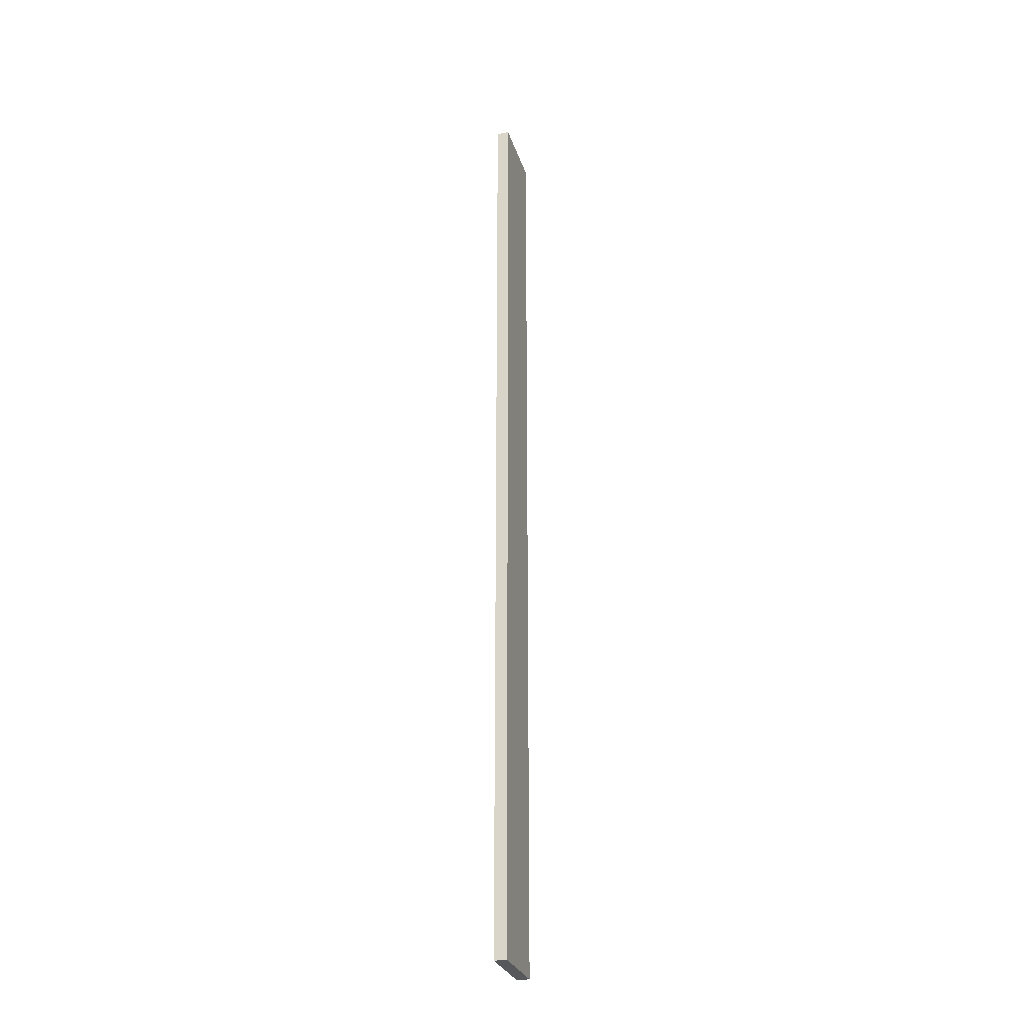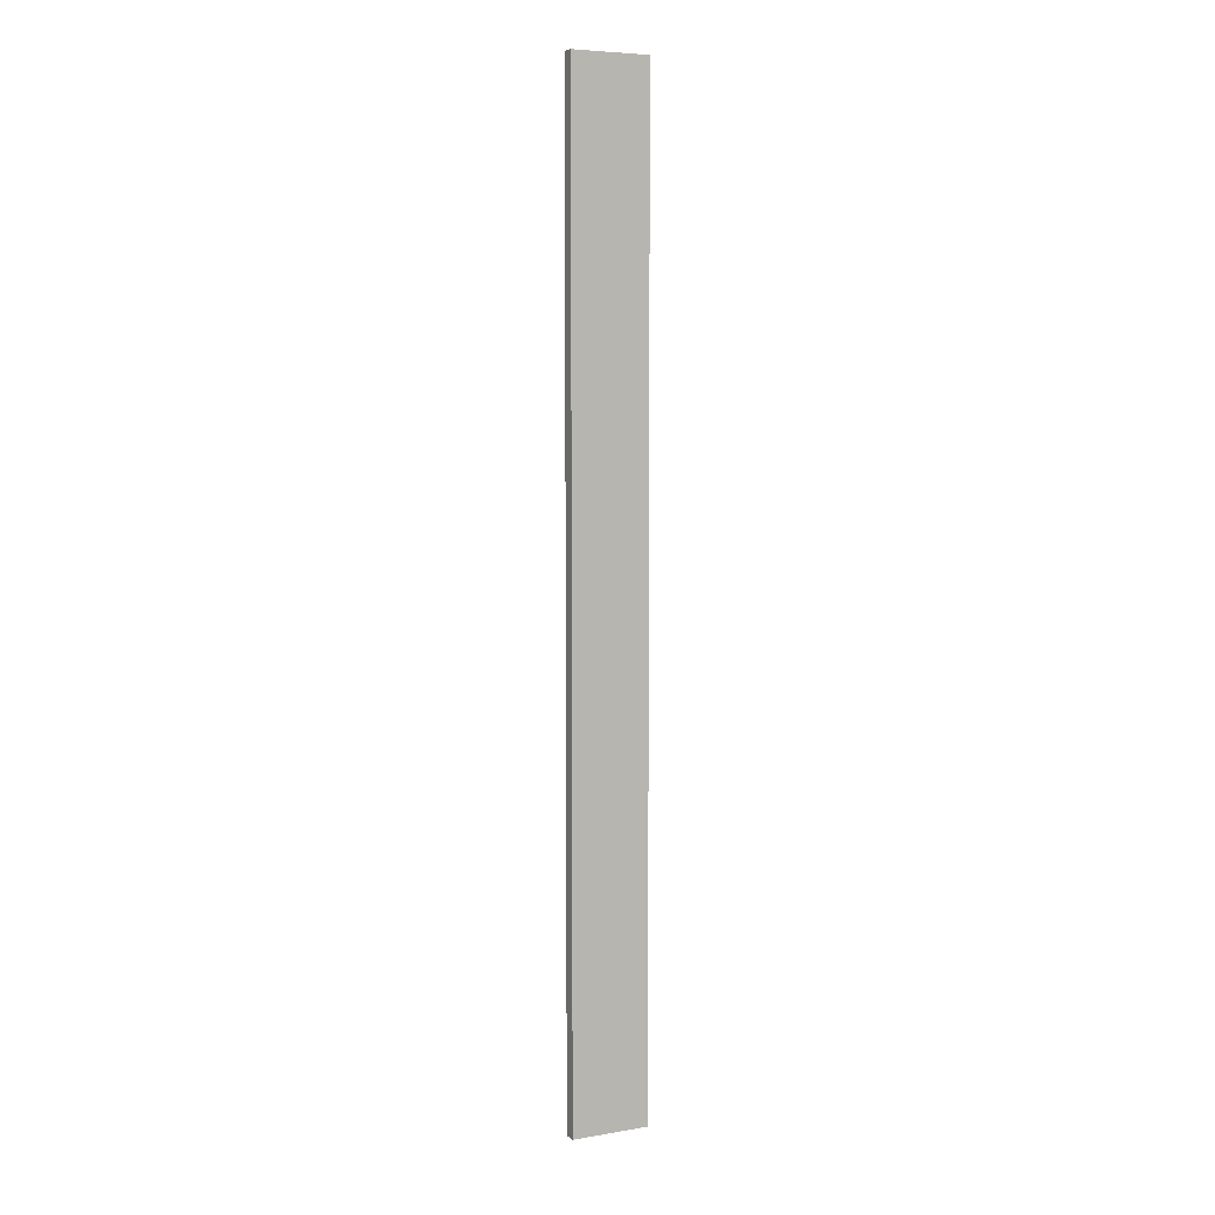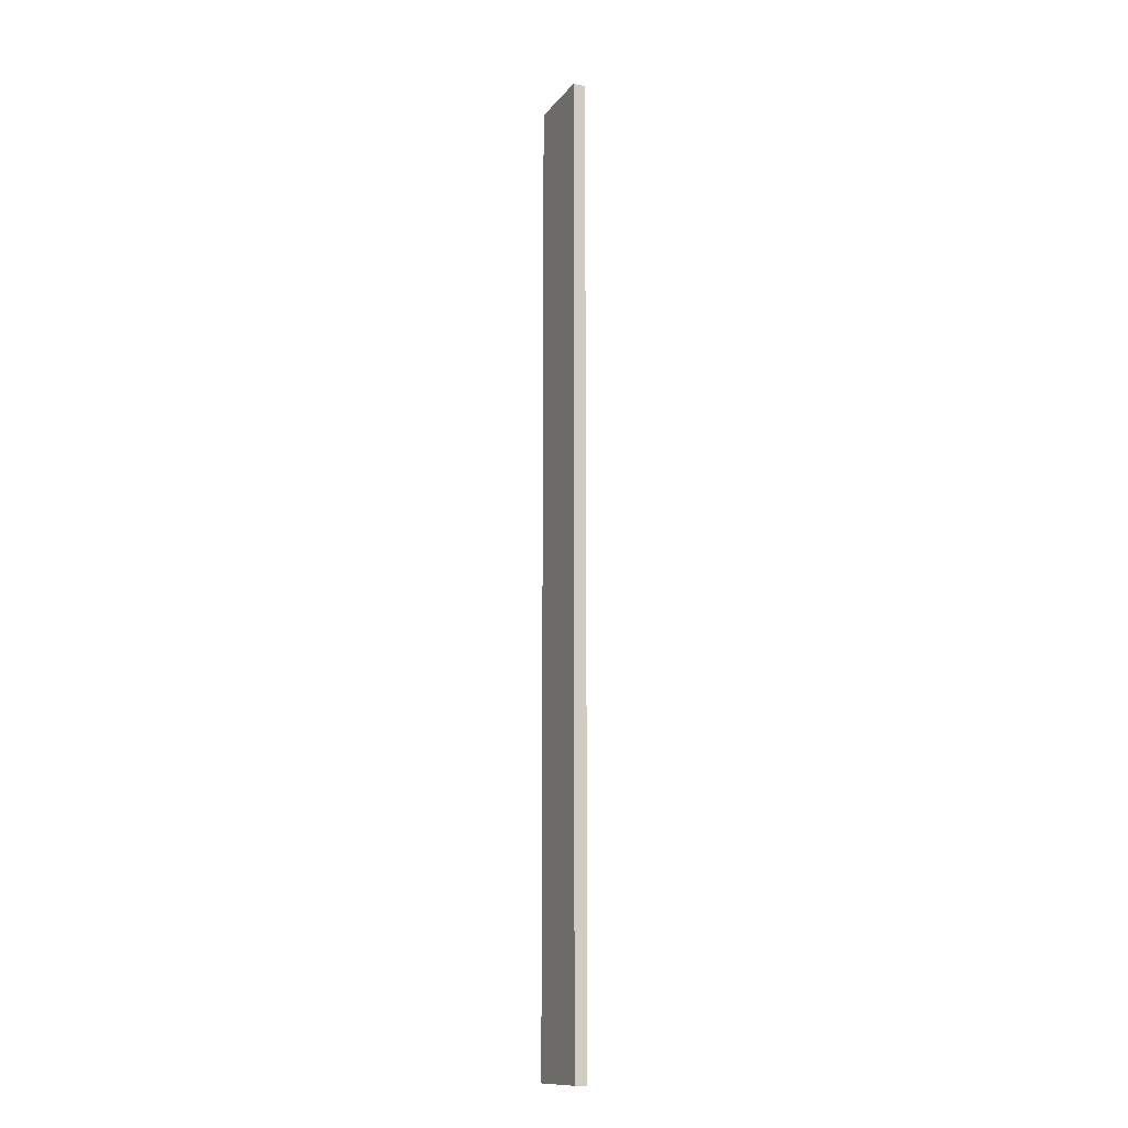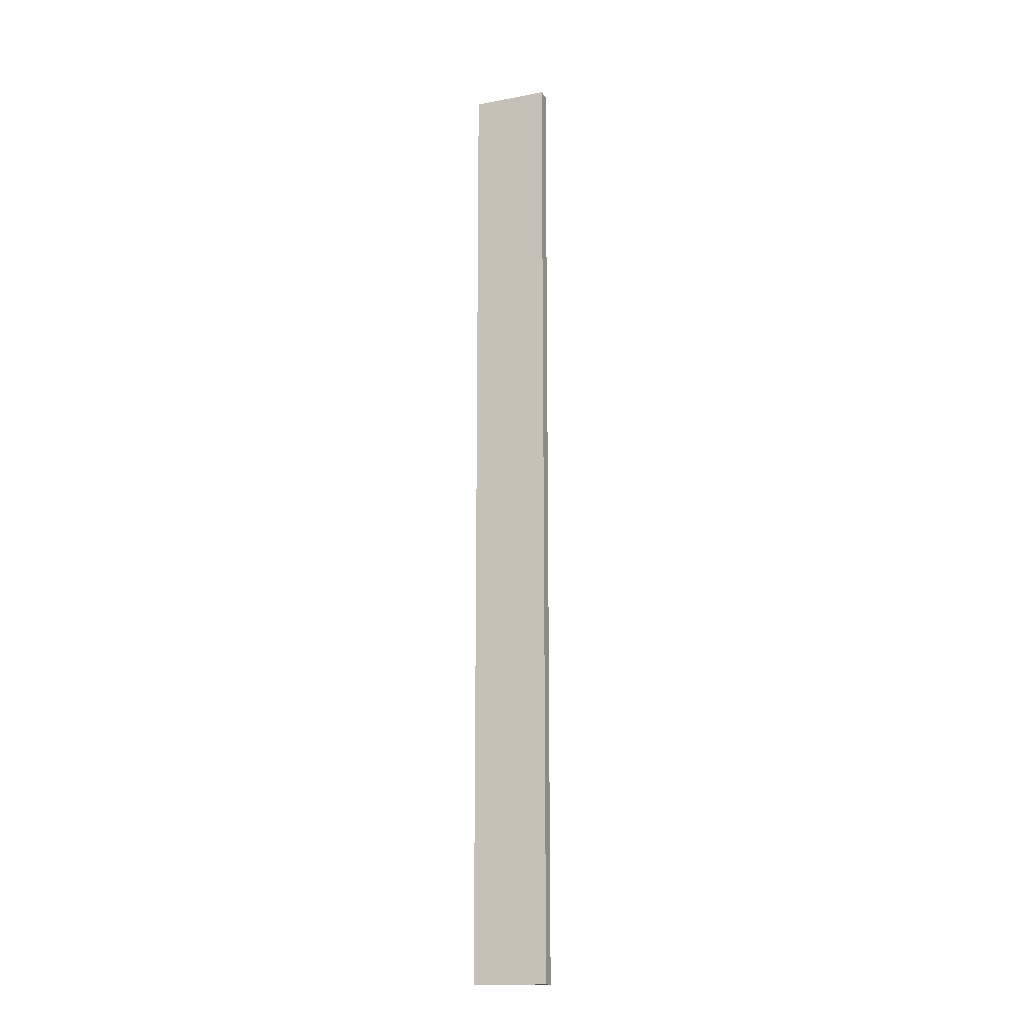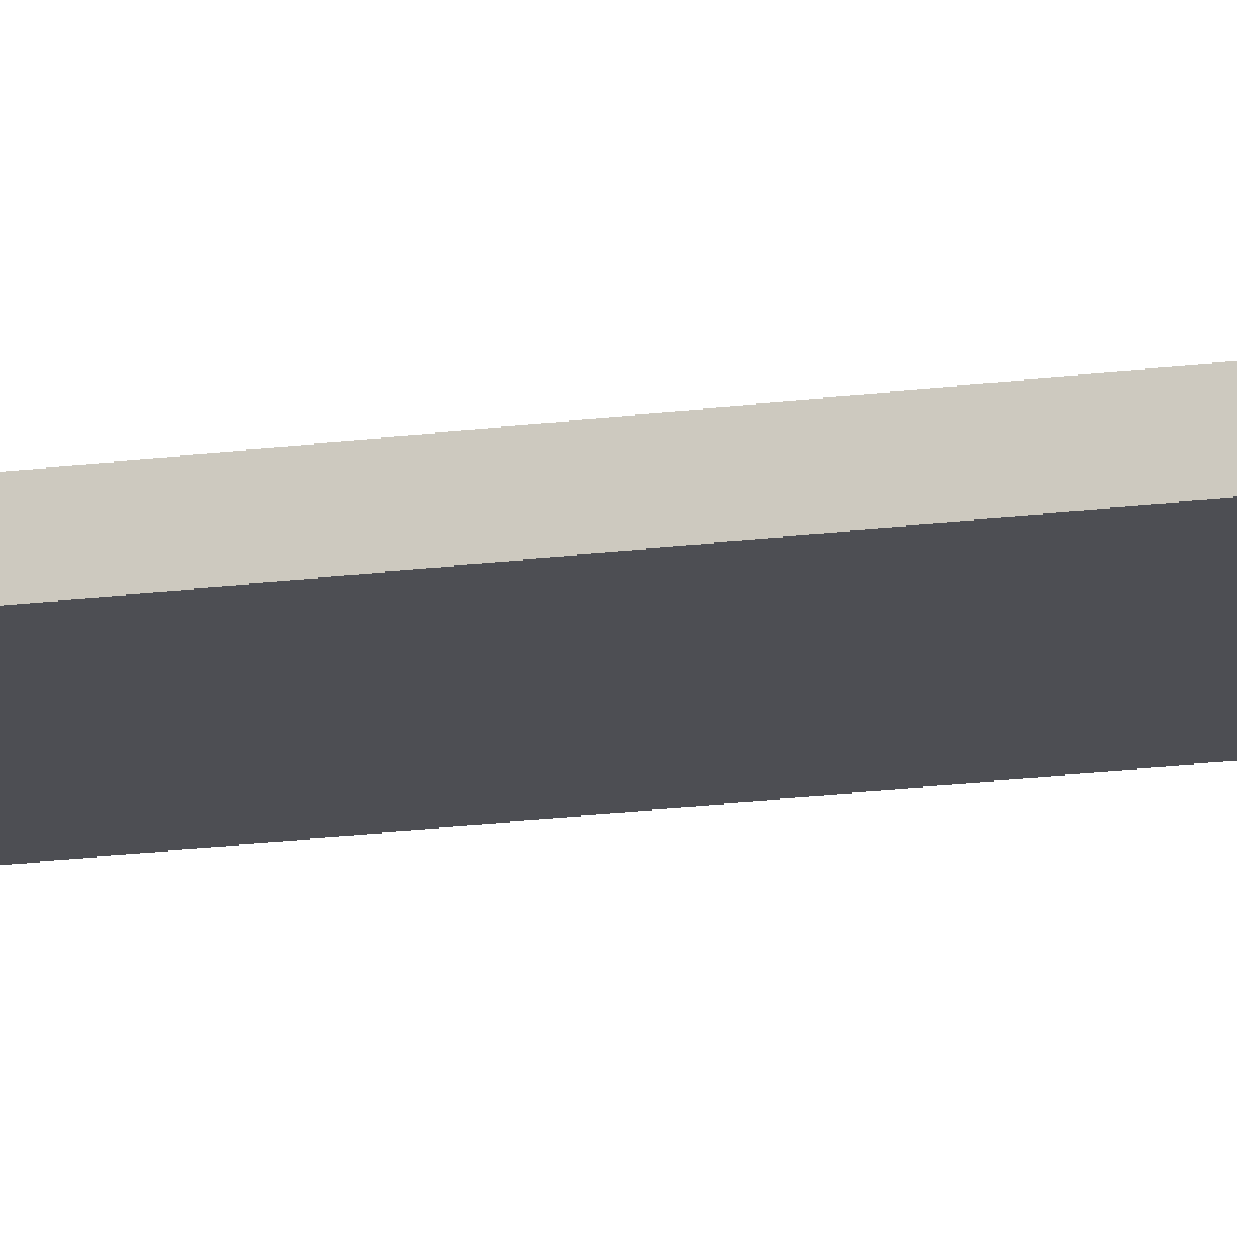
<metadata>
{"format":"obj","ext":"obj","renderer":"f3d","projection":"perspective","resolution":1024,"background":"white","views":[{"elev":-28.3,"azim":106.1,"up":"+Z"},{"elev":6.4,"azim":-26.2,"up":"+Z"},{"elev":-13.1,"azim":-113.4,"up":"+Z"},{"elev":-15.7,"azim":21.6,"up":"+Z"},{"elev":-17.4,"azim":106.3,"up":"+Y"}]}
</metadata>
<code>
o Link5_Col
v -0.01537 -0.0147 -0.2705
v -0.01537 -0.0147 -0.116
v -0.01537 -0.01671 -0.2705
v -0.01537 -0.01671 -0.116
v -0.0276 -0.0147 -0.2705
v -0.0276 -0.0147 -0.116
v -0.0276 -0.01671 -0.2705
v -0.0276 -0.01671 -0.116
f 2 3 1
f 4 7 3
f 8 5 7
f 6 1 5
f 7 1 3
f 4 6 8
f 2 4 3
f 4 8 7
f 8 6 5
f 6 2 1
f 7 5 1
f 4 2 6

</code>
